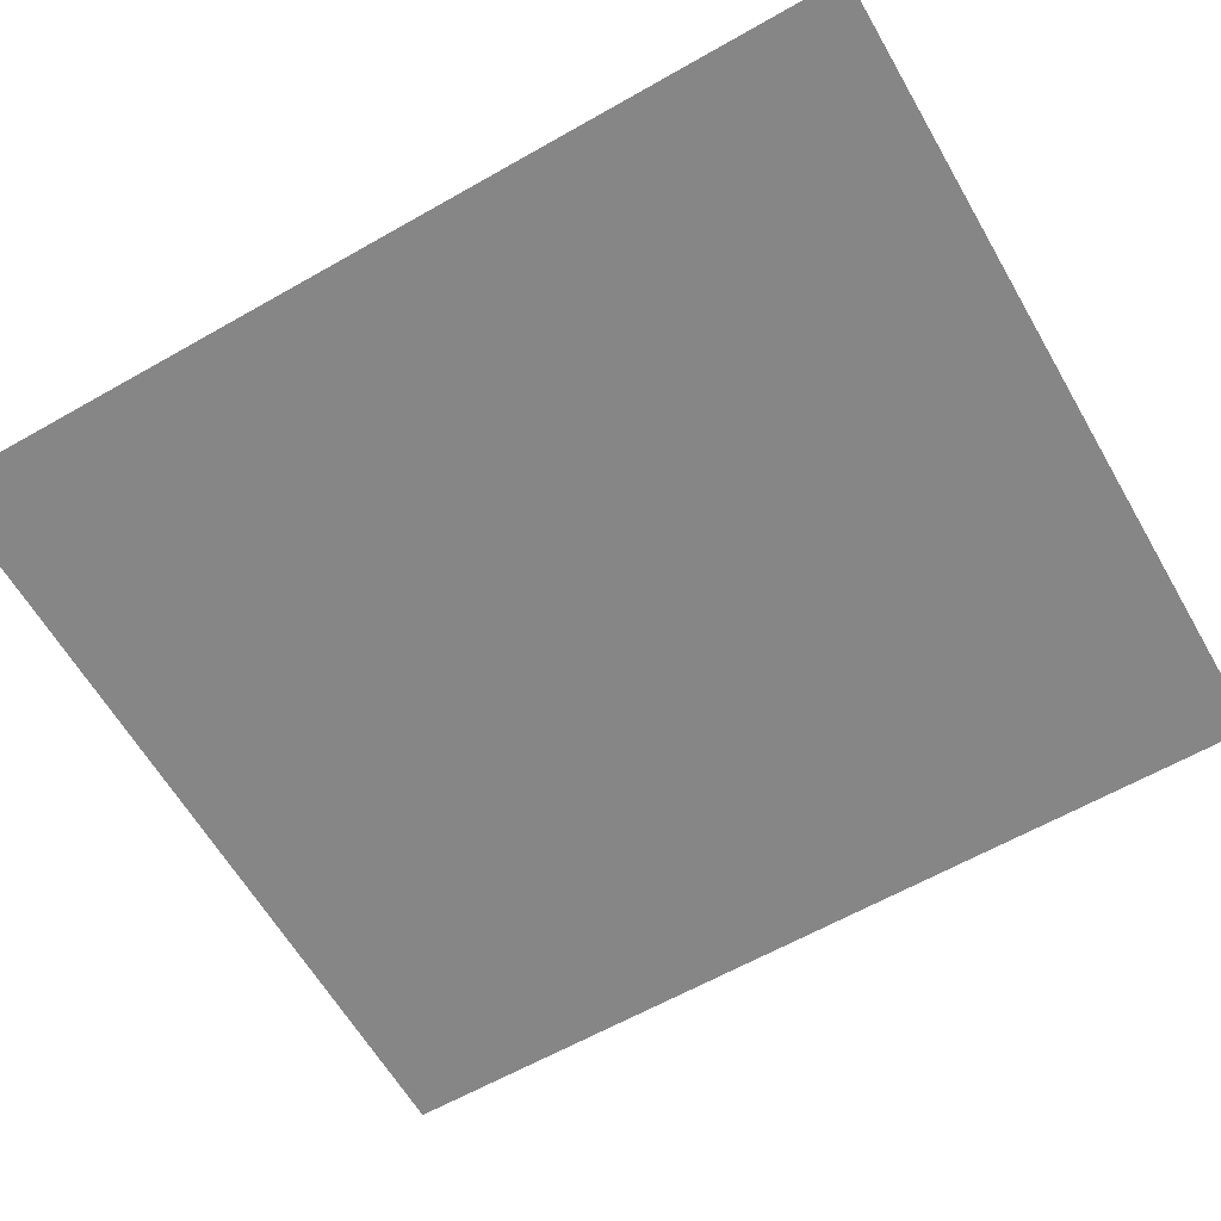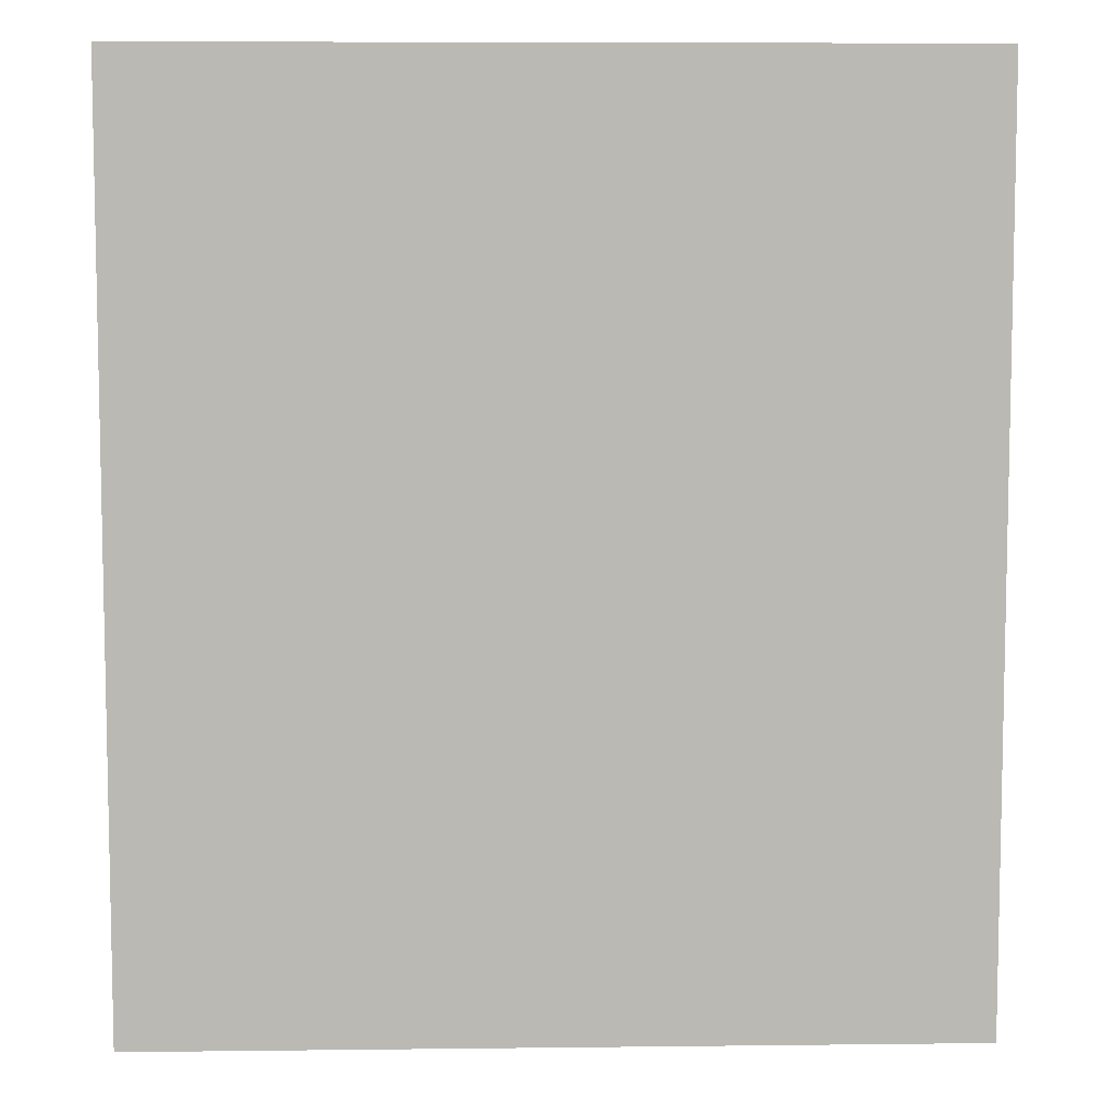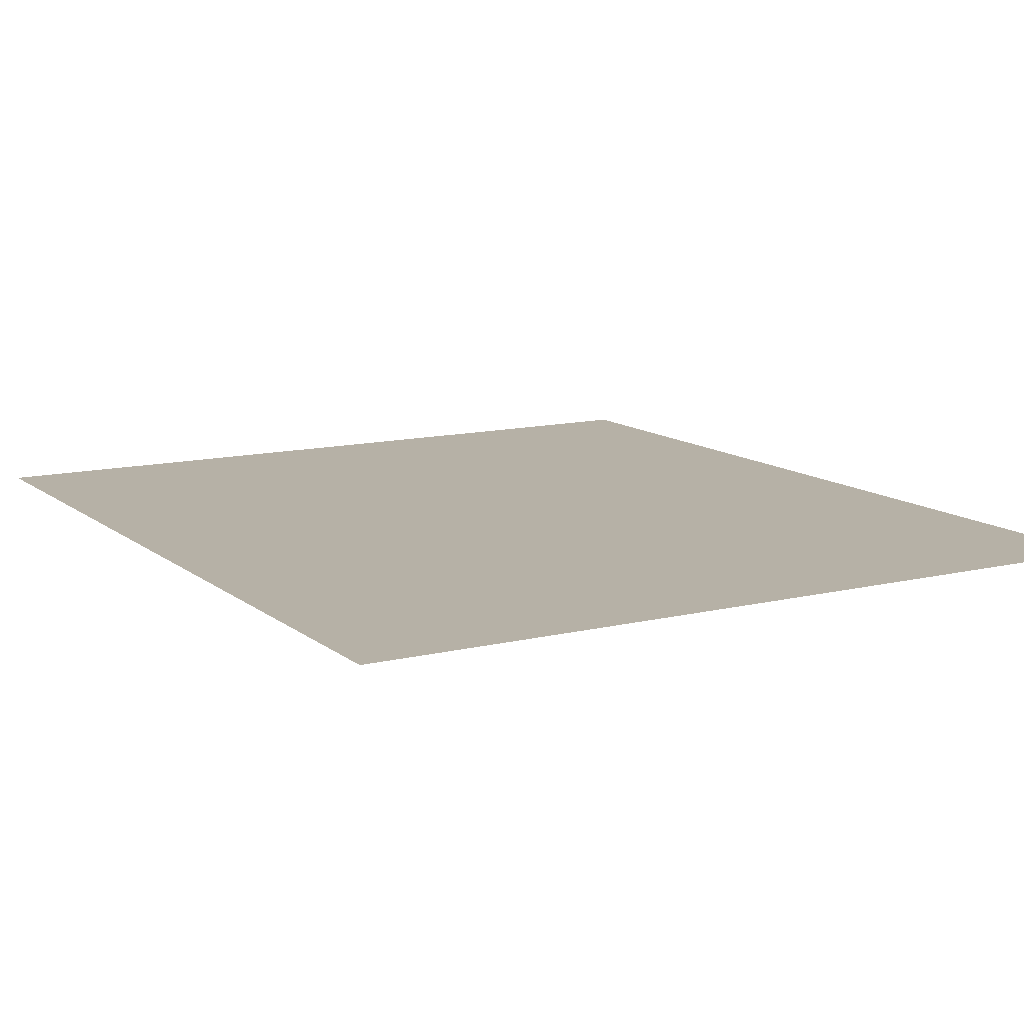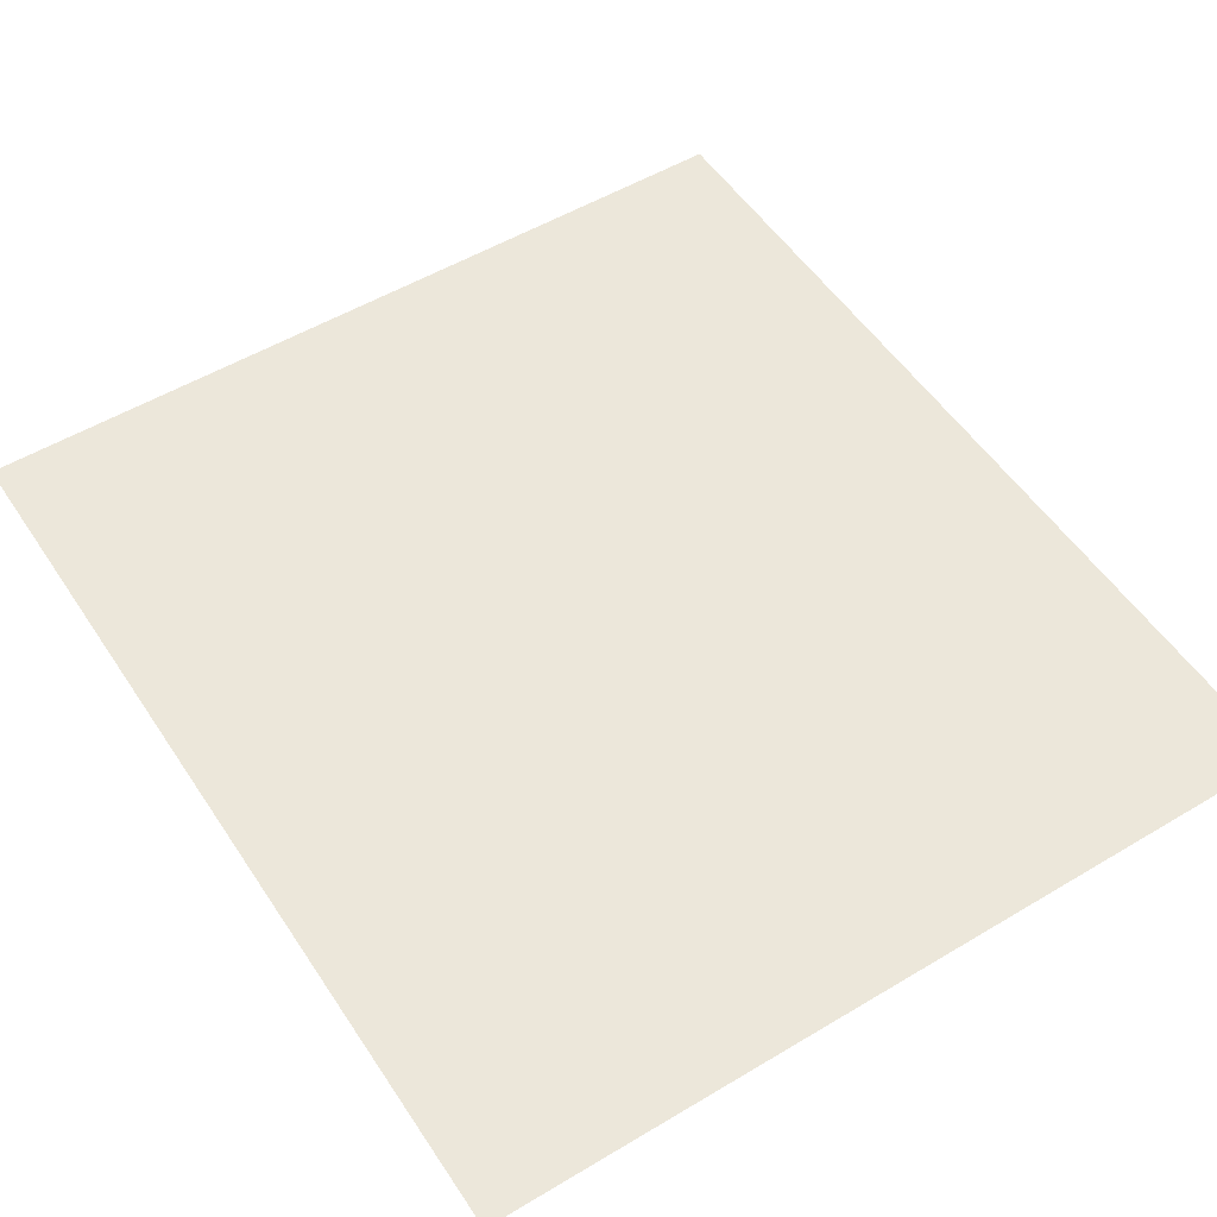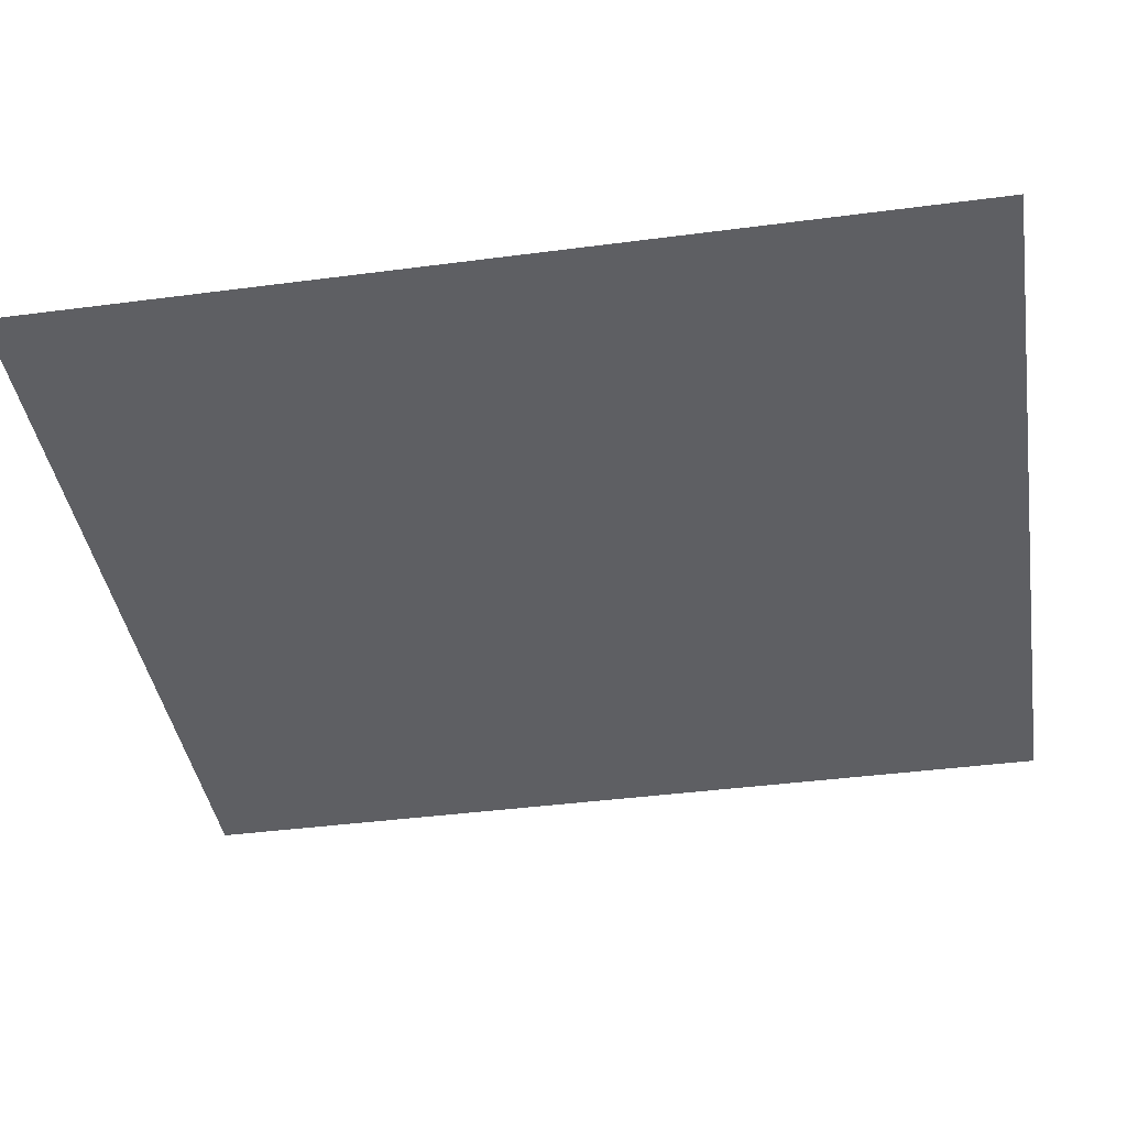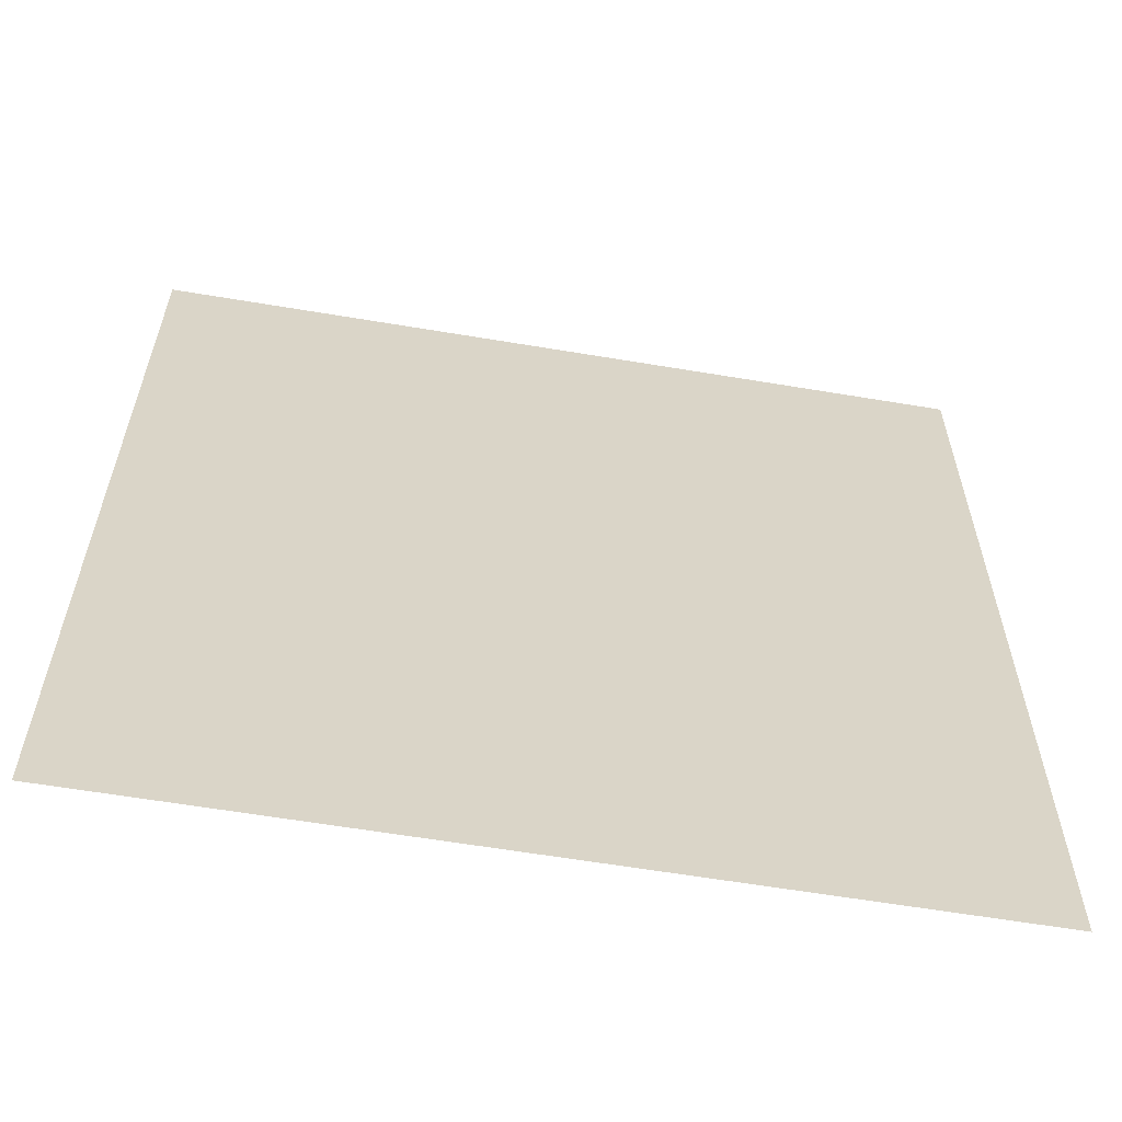
<metadata>
{"format":"obj","ext":"obj","renderer":"f3d","projection":"perspective","resolution":1024,"background":"white","views":[{"elev":-62.2,"azim":120.0,"up":"+Z"},{"elev":7.4,"azim":-1.9,"up":"+Y"},{"elev":12.1,"azim":150.0,"up":"+Z"},{"elev":52.8,"azim":-32.7,"up":"+Z"},{"elev":-40.8,"azim":-80.9,"up":"+Z"},{"elev":-61.1,"azim":-9.7,"up":"+Y"}]}
</metadata>
<code>
o mesh34/mesh34-geometry#mesh34-geometry
v -0.3201 0.2343 0.3562
v 0.3139 -0.4755 0.3562
v -0.3201 -0.4755 0.3562
v 0.3139 0.2343 0.3562
f 1 2 3
f 2 1 4
f 3 2 1
f 4 1 2

</code>
